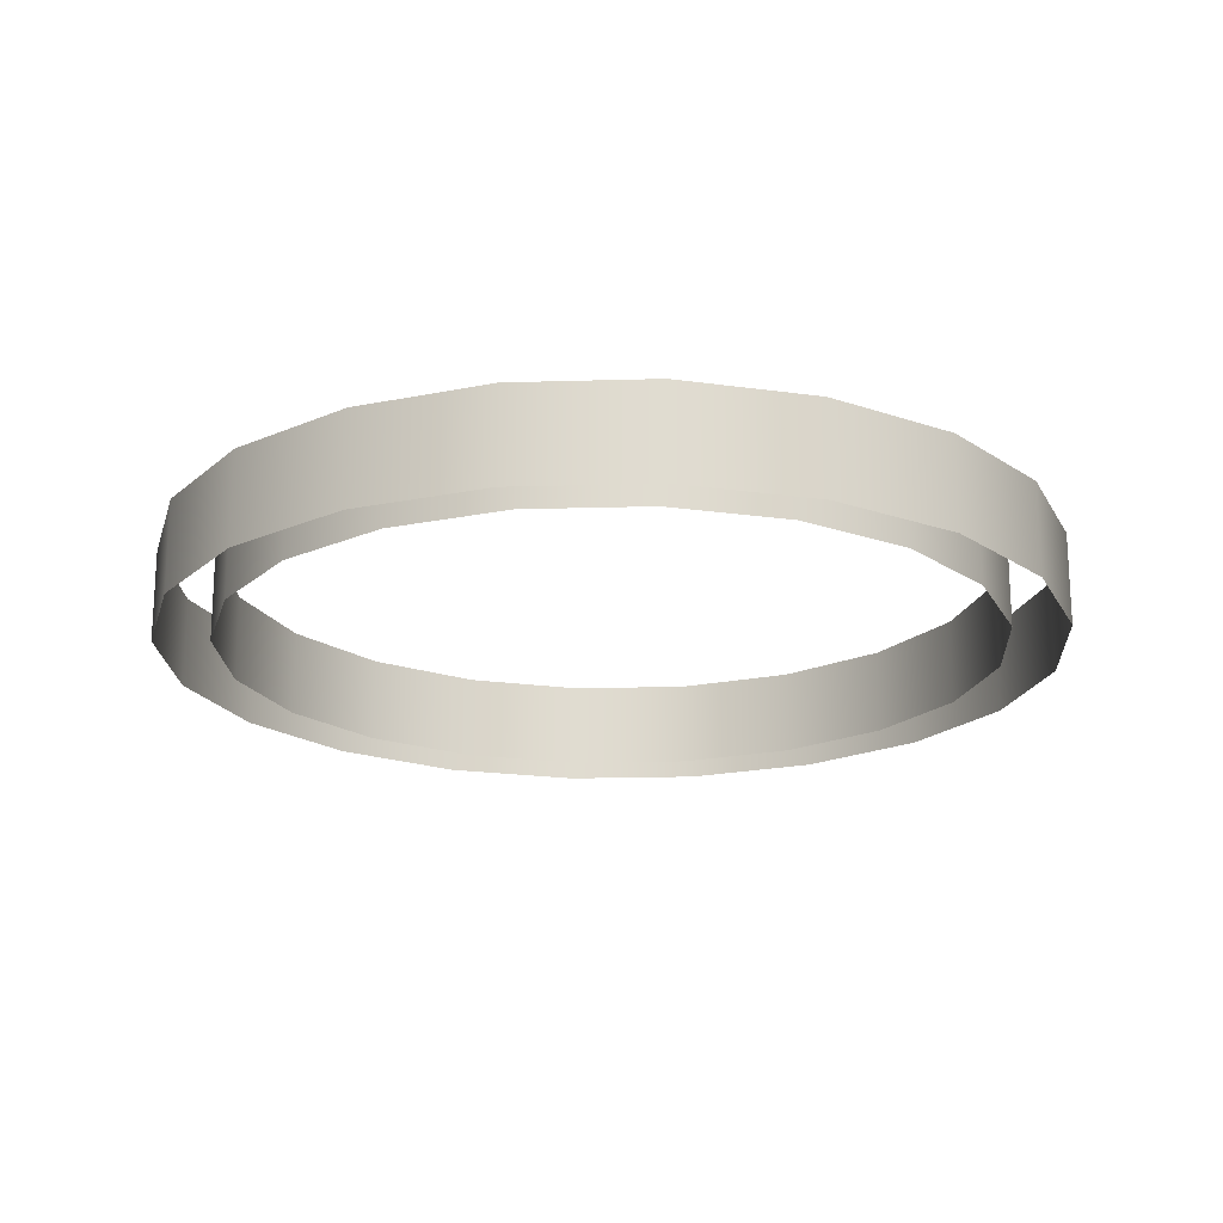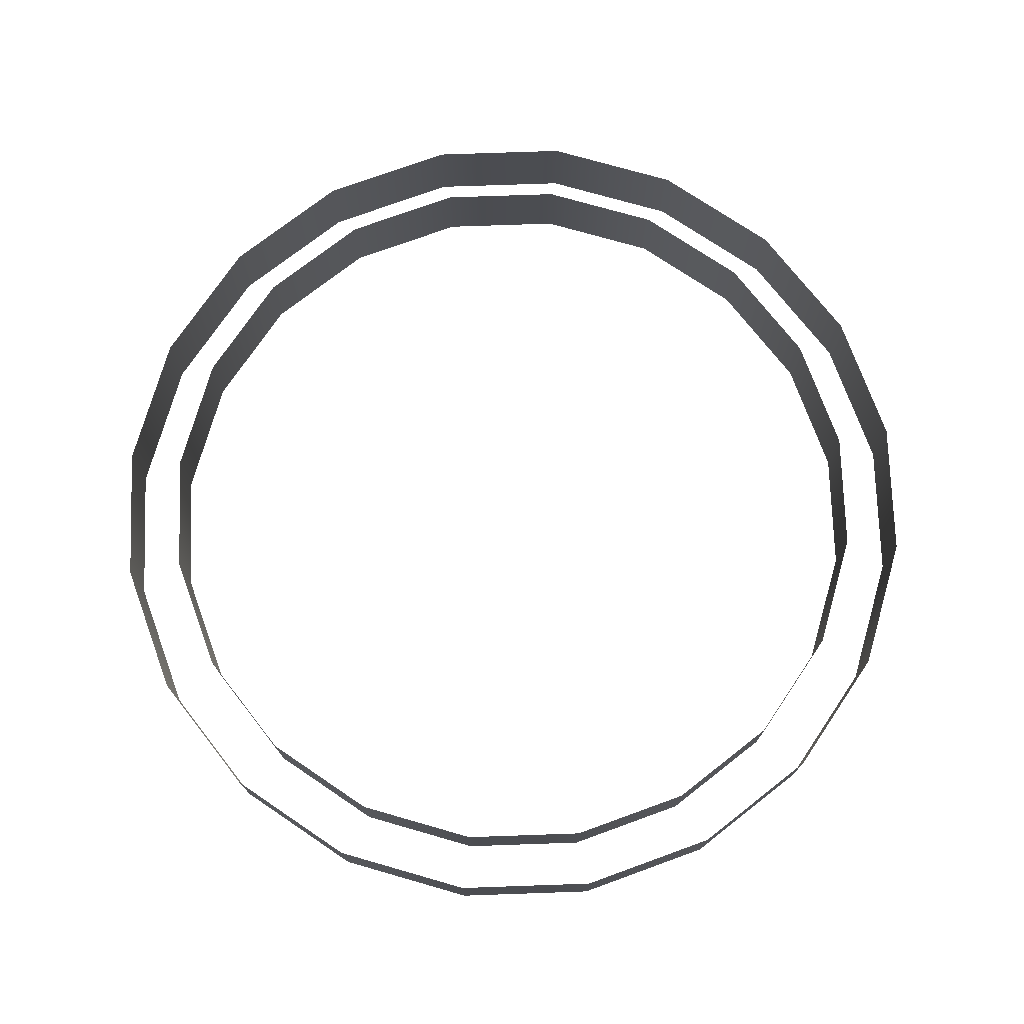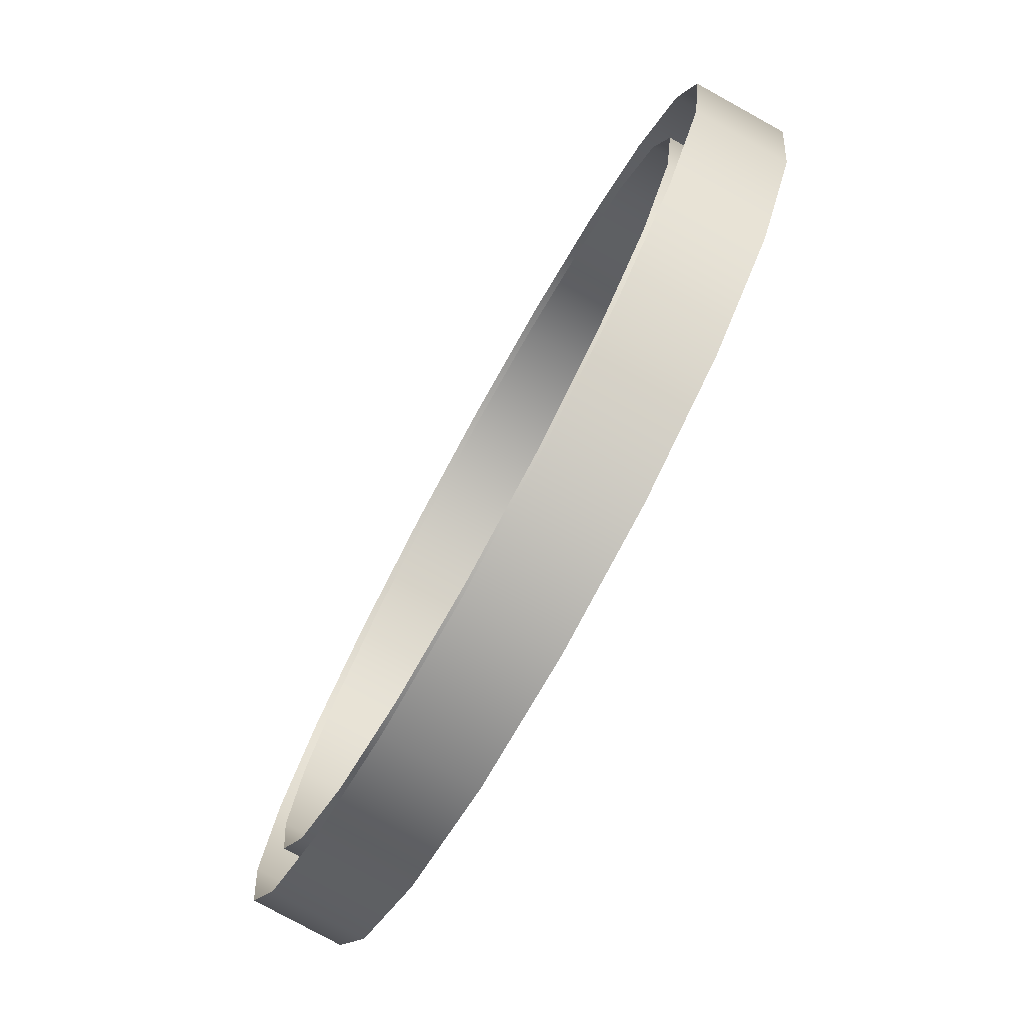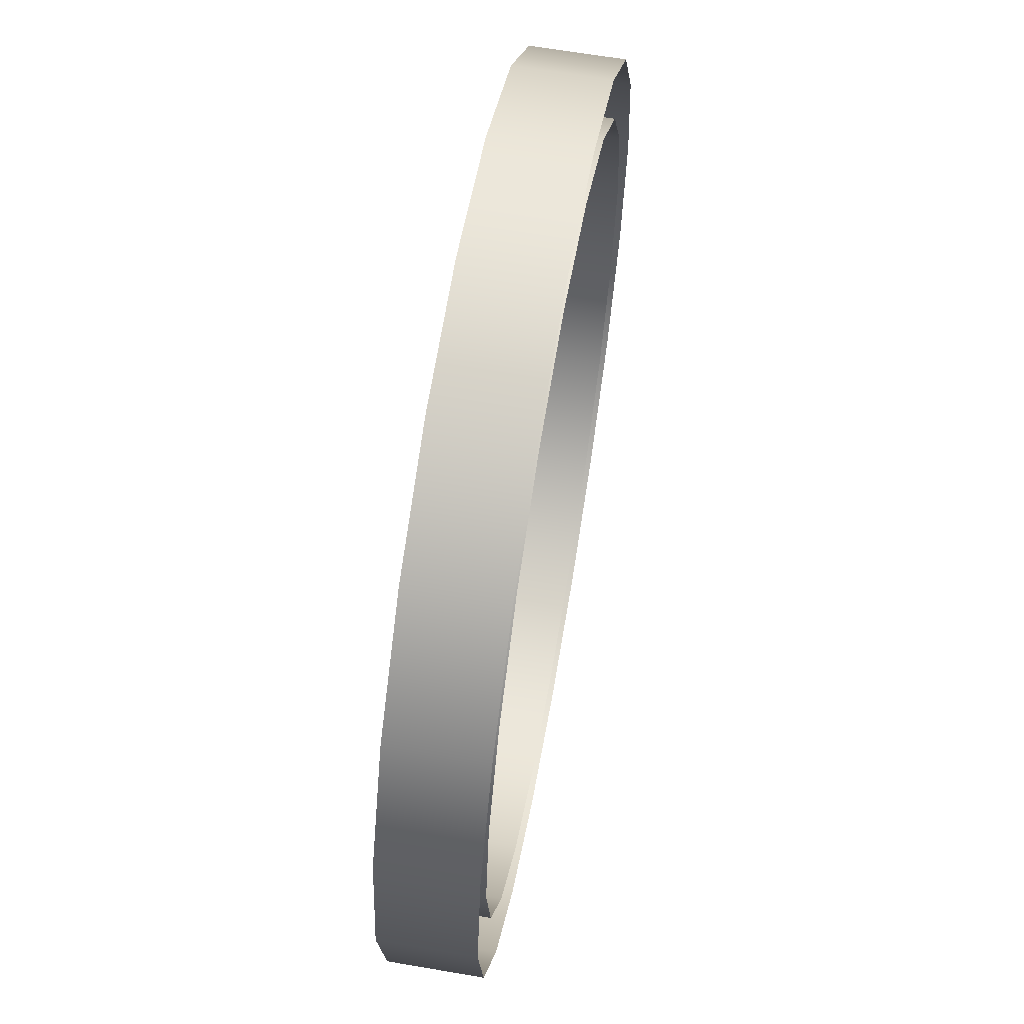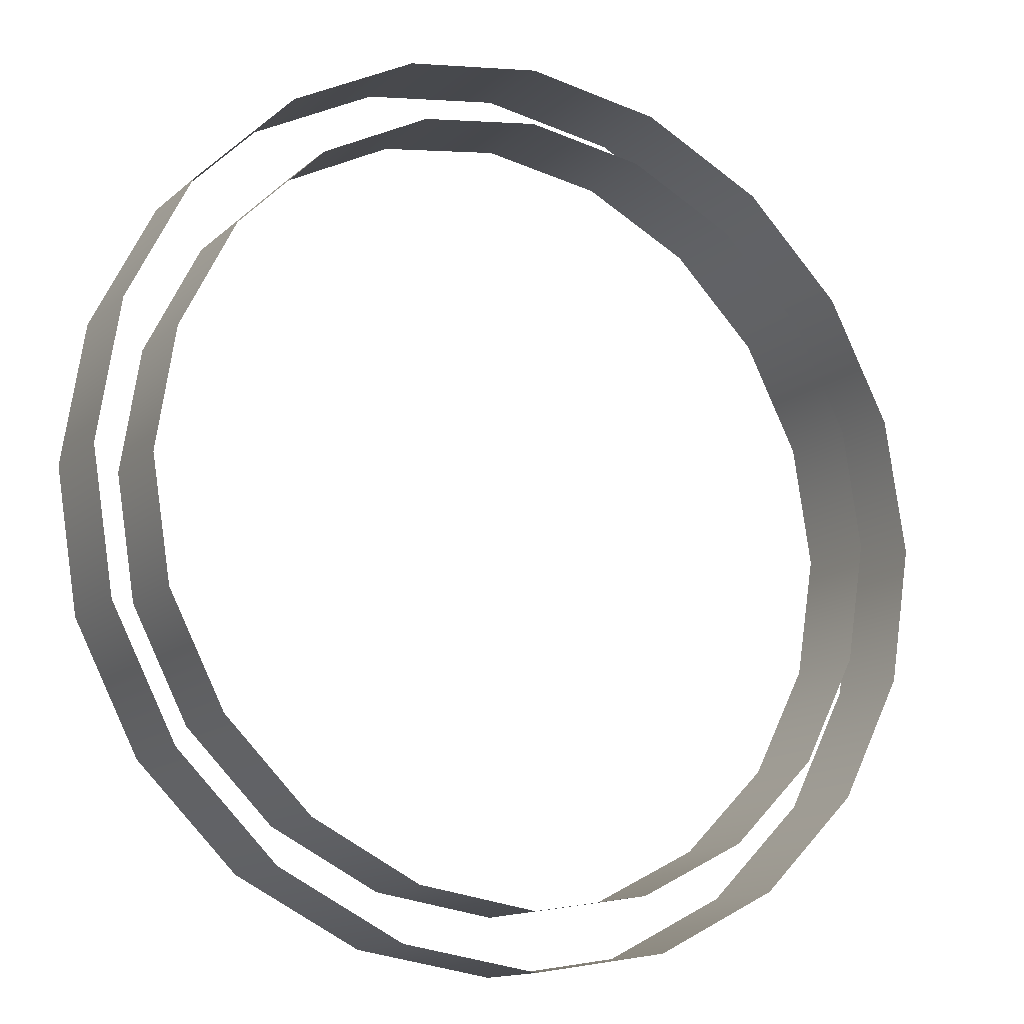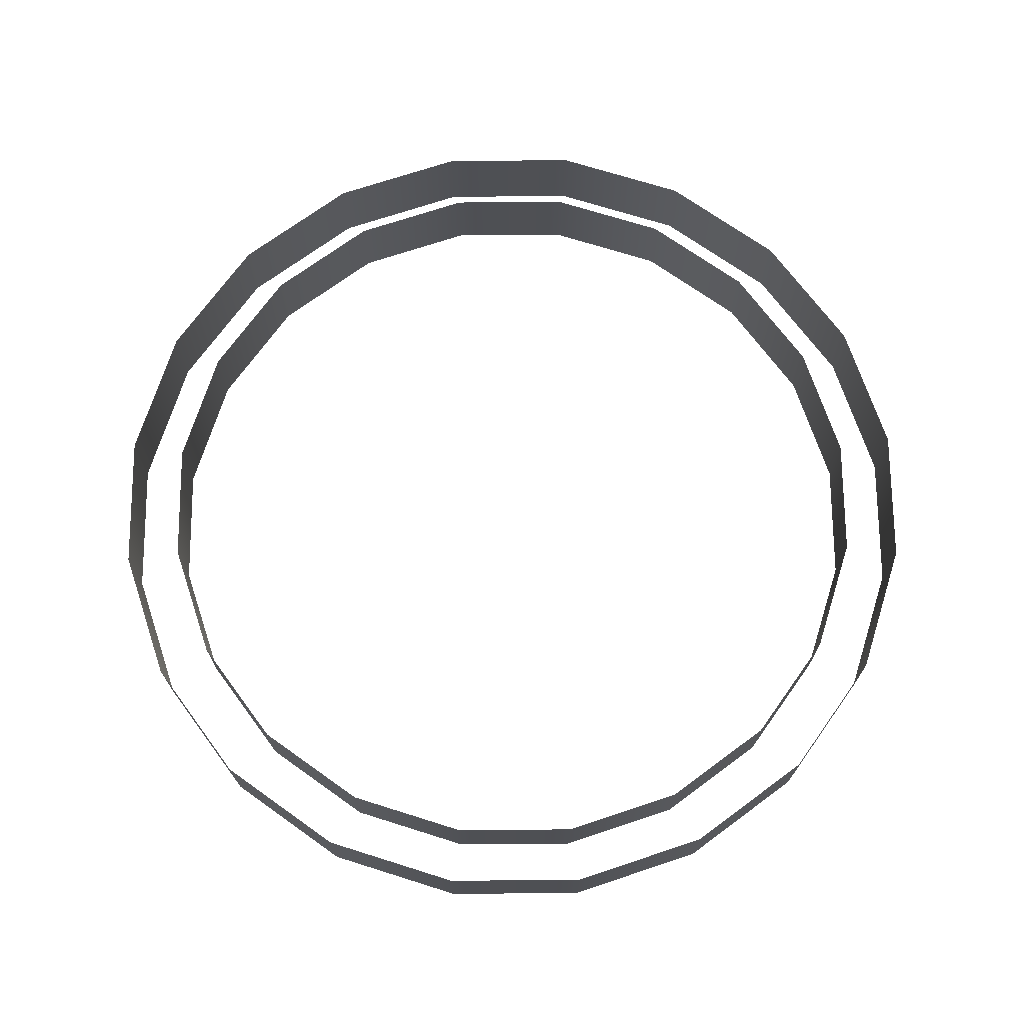
<metadata>
{"format":"obj","ext":"obj","renderer":"f3d","projection":"perspective","resolution":1024,"background":"white","views":[{"elev":-19.5,"azim":-23.9,"up":"+Y"},{"elev":74.4,"azim":115.0,"up":"+Y"},{"elev":-78.1,"azim":61.1,"up":"+Z"},{"elev":63.2,"azim":-80.1,"up":"+Z"},{"elev":-13.7,"azim":150.8,"up":"+Z"},{"elev":70.9,"azim":116.5,"up":"+Y"}]}
</metadata>
<code>
g P01
v 4.953 15.64 -1.632
v 4.953 16.72 -1.632
v 4.214 16.72 -3.083
v 4.214 15.64 -3.083
v 3.062 16.72 -4.234
v 3.062 15.64 -4.234
v 1.611 16.72 -4.974
v 1.611 15.64 -4.974
v 0.002998 16.72 -5.228
v 0.002998 15.64 -5.228
v -1.605 16.72 -4.974
v -1.605 15.64 -4.974
v -3.056 16.72 -4.234
v -3.056 15.64 -4.234
v -4.208 16.72 -3.083
v -4.208 15.64 -3.083
v -4.947 16.72 -1.632
v -4.947 15.64 -1.632
v -5.202 16.72 -0.02351
v -5.202 15.64 -0.02351
v -4.947 16.72 1.585
v -4.947 15.64 1.585
v -4.208 16.72 3.036
v -4.208 15.64 3.036
v -3.056 16.72 4.187
v -3.056 15.64 4.187
v -1.605 16.72 4.927
v -1.605 15.64 4.927
v 0.002998 16.72 5.181
v 0.002998 15.64 5.181
v 1.611 16.72 4.927
v 1.611 15.64 4.927
v 3.062 16.72 4.187
v 3.062 15.64 4.187
v 4.214 16.72 3.036
v 4.214 15.64 3.036
v 4.953 16.72 1.585
v 4.953 15.64 1.585
v 5.208 16.72 -0.02351
v 5.208 15.64 -0.02351
v 4.953 16.72 -1.632
v 4.953 15.64 -1.632
v 4.328 15.66 -1.429
v 3.682 15.66 -2.696
v 3.682 16.7 -2.696
v 4.328 16.7 -1.429
v 2.676 16.7 -3.702
v 2.676 15.66 -3.702
v 1.408 16.7 -4.348
v 1.408 15.66 -4.348
v 0.002998 16.7 -4.571
v 0.002998 15.66 -4.571
v -1.402 16.7 -4.348
v -1.402 15.66 -4.348
v -2.67 16.7 -3.702
v -2.67 15.66 -3.702
v -3.676 16.7 -2.696
v -3.676 15.66 -2.696
v -4.322 16.7 -1.429
v -4.322 15.66 -1.429
v -4.544 16.7 -0.02351
v -4.544 15.66 -0.02351
v -4.322 16.7 1.382
v -4.322 15.66 1.382
v -3.676 16.7 2.649
v -3.676 15.66 2.649
v -2.67 16.7 3.655
v -2.67 15.66 3.655
v -1.402 16.7 4.301
v -1.402 15.66 4.301
v 0.002998 16.7 4.524
v 0.002998 15.66 4.524
v 1.408 16.7 4.301
v 1.408 15.66 4.301
v 2.676 16.7 3.655
v 2.676 15.66 3.655
v 3.682 16.7 2.649
v 3.682 15.66 2.649
v 4.328 16.7 1.382
v 4.328 15.66 1.382
v 4.55 16.7 -0.02351
v 4.55 15.66 -0.02351
v 4.328 16.7 -1.429
v 4.328 15.66 -1.429
g P01_0
f 3 2 1
f 4 3 1
f 5 3 4
f 6 5 4
f 7 5 6
f 8 7 6
f 9 7 8
f 10 9 8
f 11 9 10
f 12 11 10
f 13 11 12
f 14 13 12
f 15 13 14
f 16 15 14
f 17 15 16
f 18 17 16
f 19 17 18
f 20 19 18
f 21 19 20
f 22 21 20
f 23 21 22
f 24 23 22
f 25 23 24
f 26 25 24
f 27 25 26
f 28 27 26
f 29 27 28
f 30 29 28
f 31 29 30
f 32 31 30
f 33 31 32
f 34 33 32
f 35 33 34
f 36 35 34
f 37 35 36
f 38 37 36
f 39 37 38
f 40 39 38
f 41 39 40
f 42 41 40
f 45 44 43
f 46 45 43
f 45 47 44
f 47 48 44
f 47 49 48
f 49 50 48
f 49 51 50
f 51 52 50
f 51 53 52
f 53 54 52
f 53 55 54
f 55 56 54
f 55 57 56
f 57 58 56
f 57 59 58
f 59 60 58
f 59 61 60
f 61 62 60
f 61 63 62
f 63 64 62
f 63 65 64
f 65 66 64
f 65 67 66
f 67 68 66
f 67 69 68
f 69 70 68
f 69 71 70
f 71 72 70
f 71 73 72
f 73 74 72
f 73 75 74
f 75 76 74
f 75 77 76
f 77 78 76
f 77 79 78
f 79 80 78
f 79 81 80
f 81 82 80
f 81 83 82
f 83 84 82

</code>
